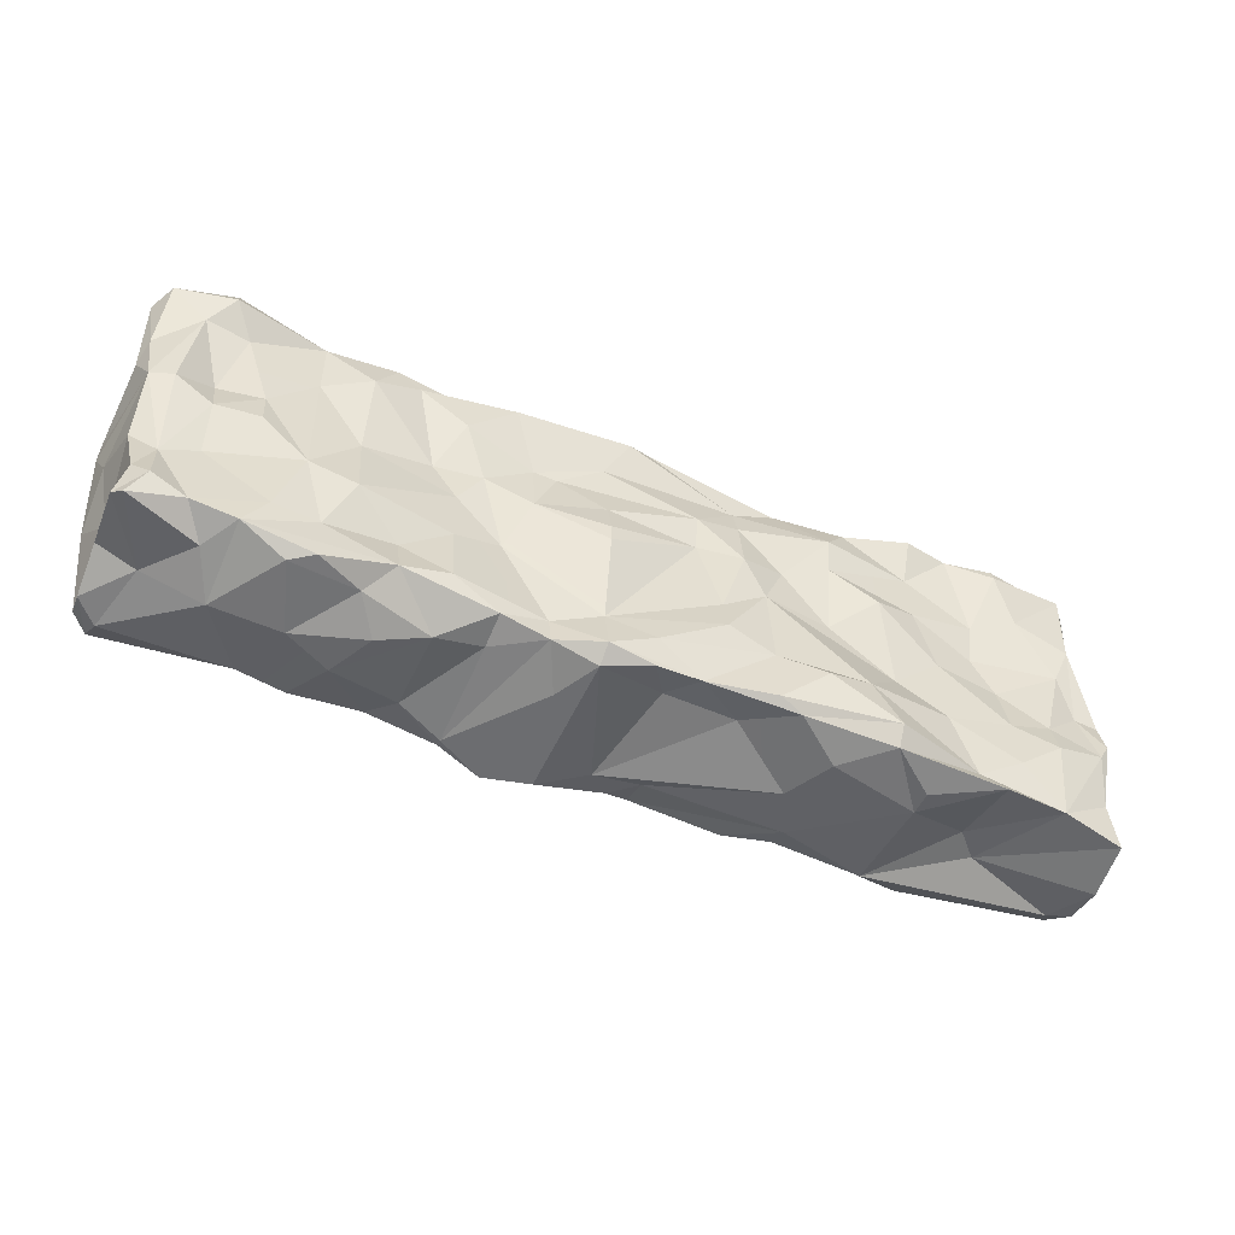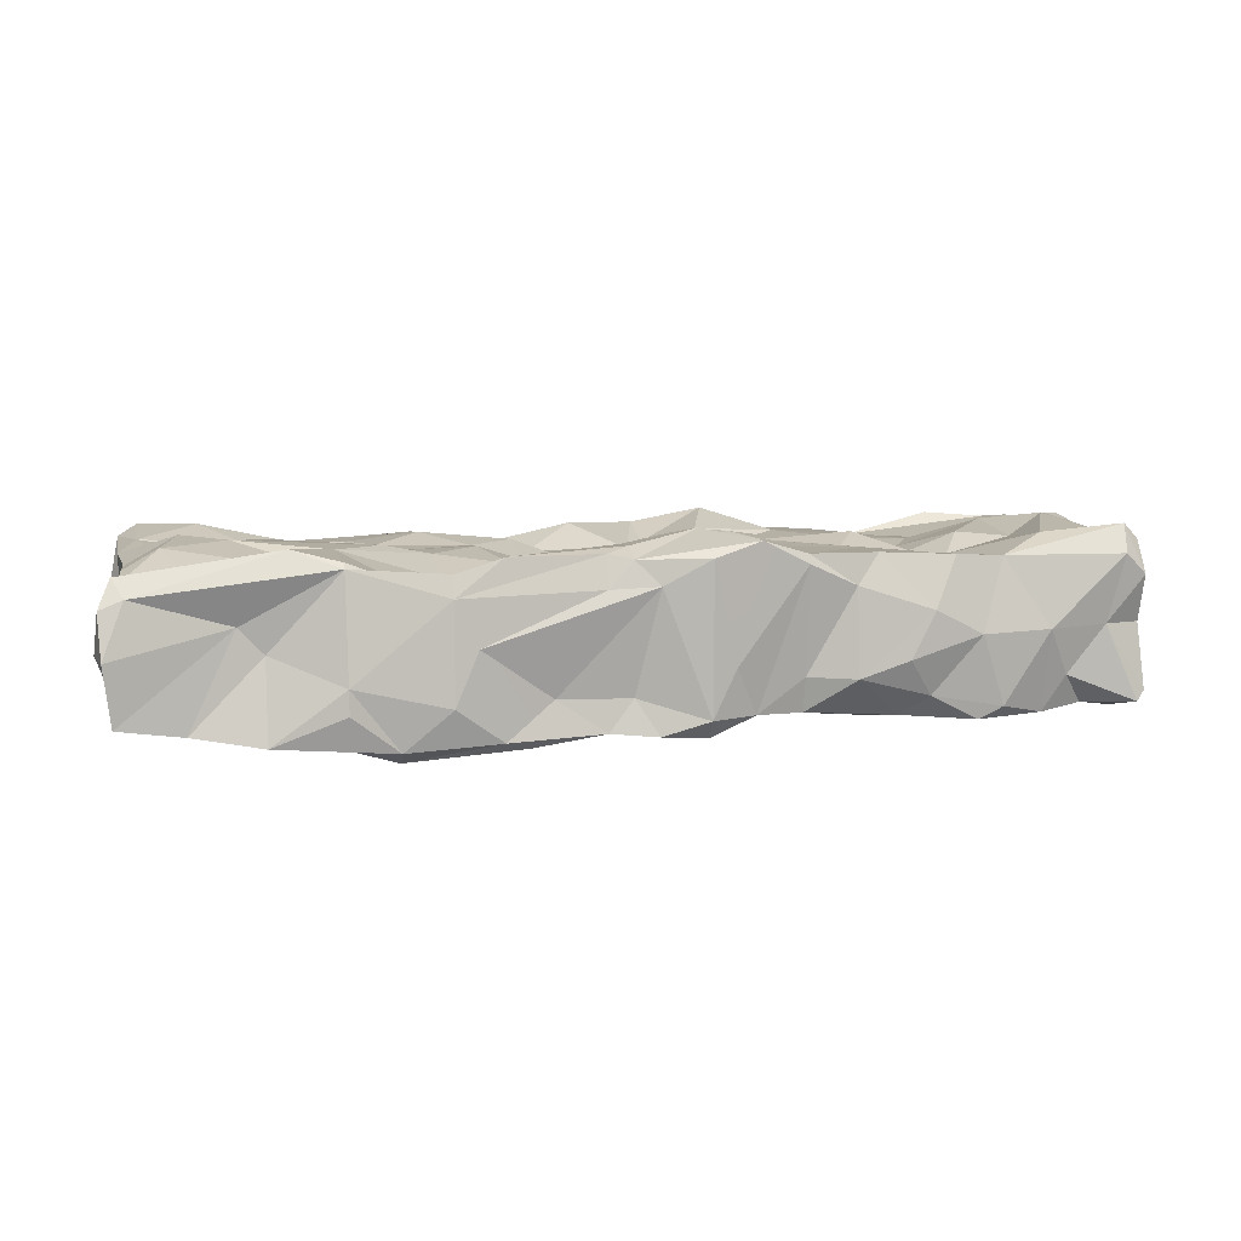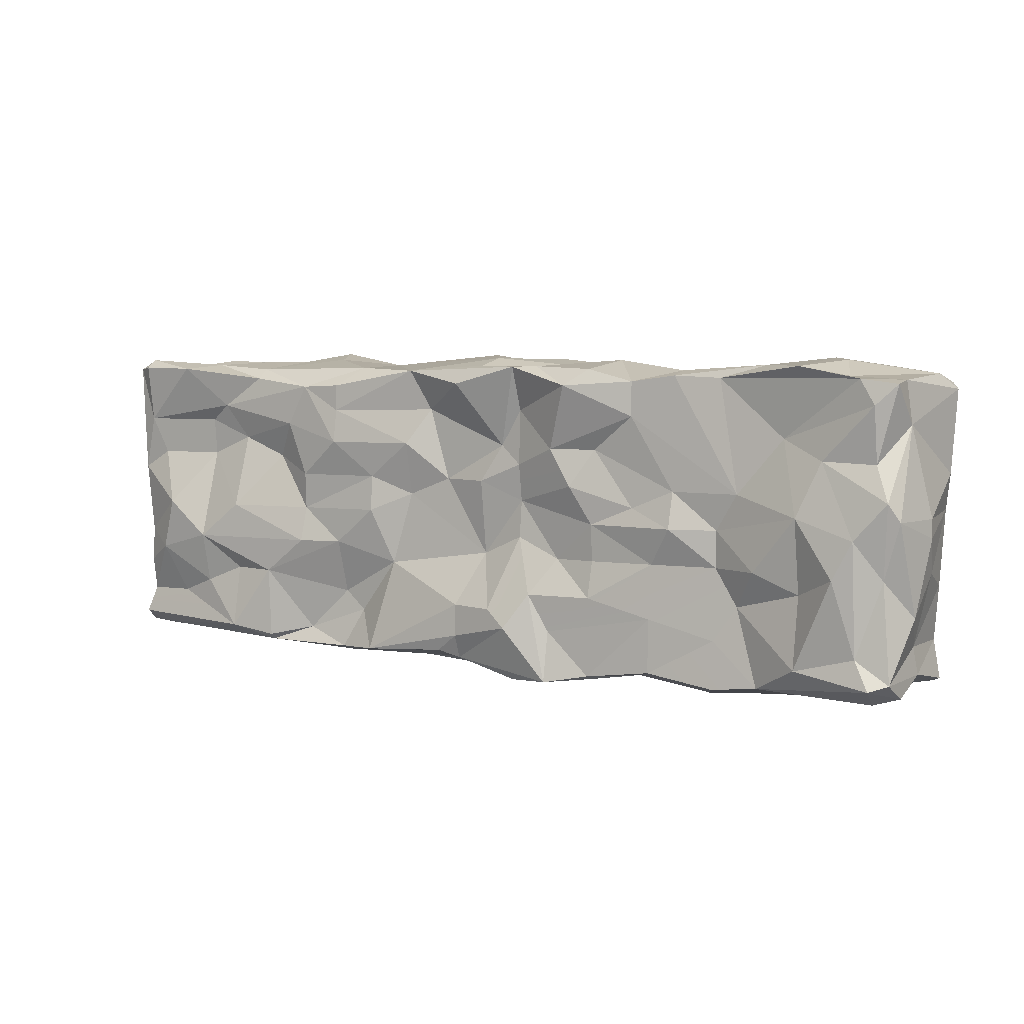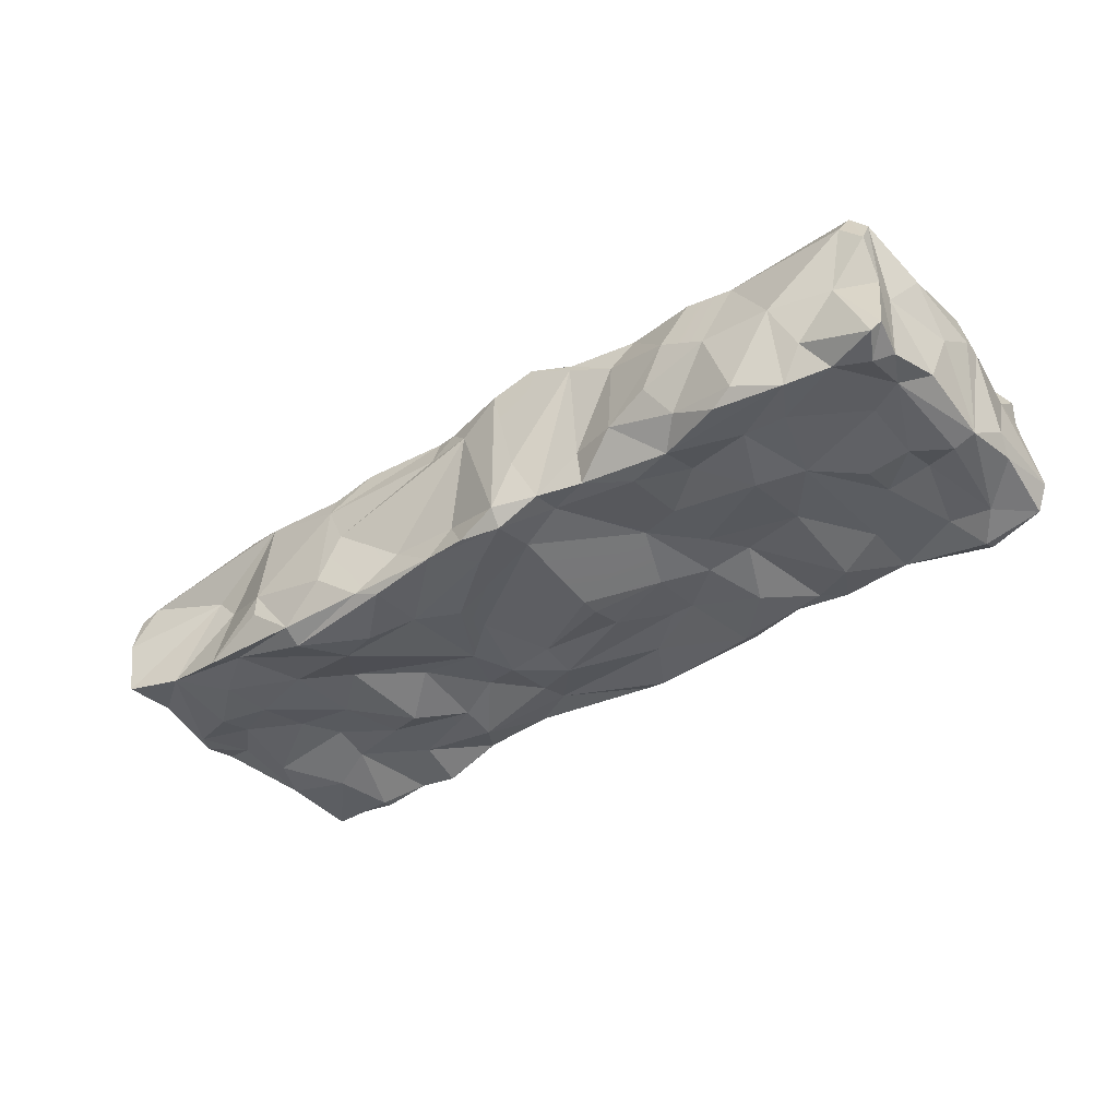
<metadata>
{"format":"obj","ext":"obj","renderer":"f3d","projection":"perspective","resolution":1024,"background":"white","views":[{"elev":-52.0,"azim":156.1,"up":"+Y"},{"elev":8.2,"azim":-12.6,"up":"+Z"},{"elev":5.7,"azim":30.5,"up":"+Y"},{"elev":-39.1,"azim":37.2,"up":"+Z"}]}
</metadata>
<code>
o SM_Env_Hedge_01
v -254.8 -83.57 29.38
v -178.2 -77.49 50.46
v -260.7 -75.95 39.09
v -226.7 -59.3 38.81
v -256.3 -60.49 35.08
v -258.8 85.38 42.19
v -249.6 91.59 39.95
v -266.3 88.41 1.859
v -257.3 -61.62 -32.81
v -227.7 -83.34 -37.03
v -261.9 -88.55 -31.53
v -267.1 -84 24.37
v -265.9 -90.5 0.6219
v -203.2 -77.02 13.79
v 258.2 -85.45 28.09
v 258.9 -76.04 2.385
v 257.5 -75.68 45.53
v 256.6 -60.65 3.889
v -269.4 -71.53 1.622
v 203.9 92.41 45.23
v 237.5 86.13 42.89
v 226.8 87.12 28.7
v 258.1 83.57 40.75
v 257.1 85.36 25.19
v 262 87.9 -15.22
v 215.5 -85.86 -22.68
v 227.5 -76.64 -39.05
v 255.4 -86.15 -38.26
v 246.8 -70.88 -42.19
v 260.3 -83.54 -32.77
v 255.6 -62.24 -35.6
v 203.6 -93.48 2.459
v 237.3 -84.8 2.934
v 246.3 -87.96 39.48
v 248.5 -78.43 54.08
v 204.8 -71.8 49.75
v 239.5 -62.64 49.6
v 153.7 85.19 34
v 178.8 92.55 26.48
v 215.9 95.25 1.754
v 203.9 96.2 -12.06
v 203.4 -83.1 -42.15
v 166.6 -62.02 -39.73
v 191.2 -62.07 -41.42
v 179.4 -85.65 39.82
v 165.9 -96.2 1.267
v 166.1 -41.74 36.16
v 127.5 86.28 37.94
v 127.6 88.93 25.98
v 154.1 86.1 1.378
v 114.5 86.24 1.414
v 140.9 -88.96 -30.26
v 127.9 -76.51 -41.96
v 166 -90.58 -43.15
v 128 -51.77 -34.6
v 101.9 -87.46 26.65
v 140.4 -96.02 14.29
v 114.3 -82.66 42.75
v 153.2 -88.47 41.48
v 127.7 -95.98 -10.77
v 114.5 -51.92 42
v 153.1 -61.44 39.06
v 76.41 89.4 43.61
v 101.5 82.61 39.35
v 76.54 93.92 2.247
v 76.16 -80.45 -37.81
v 50.88 -70.24 -35.08
v 101.9 -68.96 -42
v 102.1 -91.56 -20.21
v 75.79 -88.11 43.47
v 76.07 -90.42 38.39
v 76.09 -84.32 -19.17
v 50.66 -63.56 45.21
v 25.82 90.17 43.52
v 38.45 90.5 37.04
v 0.3433 90.47 34.8
v 51.41 88.96 -10.75
v 0.1353 94.65 15.22
v 25.5 -87.19 -47.7
v 50.29 -86.12 -37.12
v 25.48 -62.16 -42.68
v -11.93 -84.87 42.23
v 25.94 -94.69 42.88
v 50.99 -92.72 50.87
v 38.25 -93.1 -11.9
v 25.65 -94.19 -37.76
v 25.78 -62.51 54.97
v 38.56 -42.57 47.12
v -50.66 86.81 35.56
v -25.08 -86.37 -43.33
v -0.1255 -71.47 -47.76
v 0.4253 -89.81 -45.51
v -24.99 -81.28 45.07
v -25.13 -87.27 27.98
v 0.8726 -90.27 29.25
v -11.82 -71.08 47.6
v -102.7 88.5 -30.13
v -88.53 88.05 30.12
v -76.55 -89.03 -45.37
v -63.57 -84.89 -49.23
v -88.96 -61.98 -54.97
v -63.44 -52.53 -47.43
v -75.92 -84.9 44.99
v -101.4 -90.22 25.98
v -89.45 -91.65 1.518
v -126.8 92.3 -1.421
v -165.4 86.32 29.83
v -127 -80.99 -54.56
v -114.2 -52.72 -50.48
v -127.1 -91.62 -47.68
v -152.7 -85.7 41.24
v -100.6 -86.33 37.59
v -152.3 -93.85 -15
v -102 -94.75 -26.74
v -127.2 -76.71 34.27
v -88.71 -63.06 32.41
v -139.8 95.53 -27.52
v -177.1 84.62 -1.526
v -190.4 -88.58 -43.31
v -177.3 -79.93 -39.93
v -190.1 -77.04 -0.0692
v -152.9 -82.48 44.19
v -216.4 86.42 47.81
v -203.7 88.65 27.93
v -229 81.75 2.245
v -165.6 80.61 37.15
v -203.2 89.82 -27.46
v -203.3 -62.05 -42.12
v -203.2 -50.59 43.79
v -178.7 -40.82 43.12
v 228.8 90.62 -45.28
v 261.2 82.54 -42.27
v 178.7 88.37 -31.07
v 178.7 86.44 -36.04
v 140.4 86.81 -38.85
v 102.3 83.38 -36.22
v 25.55 93.44 -24.89
v 76.65 87.7 -40.22
v -0.01416 90.11 -41.68
v -0.2788 92.79 -12.95
v -25.33 95.73 -25.79
v -76.47 86.35 -34.66
v -177.5 89.74 -43.4
v -152.6 88.83 -48.07
v -228.8 82.08 -12.68
v -203.2 87.01 -49.53
v -228 89 -44.51
v -259.4 87.86 -31.49
v -249.1 90.07 -43.88
v -152.3 -94.48 -28.23
v -51.29 -83.49 -25.63
v -11.53 -83.48 -26.62
v 178.5 -93.44 -36.35
v 246.4 72.1 44.8
v 247 40.75 41.22
v 191.9 52.62 34.49
v 166 21.17 37.9
v 63.9 80.12 51.79
v 101.7 62.82 39.85
v 26.21 64.46 34.78
v 51.31 42.95 43.69
v -12.43 79.76 44.74
v -38.26 63.44 31.43
v 13.2 43.34 33.54
v -101.5 77.32 42.06
v -101.7 62.05 42.21
v -126.9 76.08 40.42
v -191.2 62.96 38.38
v -139.5 52.56 39.93
v -248.9 53.44 43.38
v -248.7 86.94 48.41
v -258.7 63.81 -21.67
v -203.3 81.21 -50.72
v -246 43.04 -44.81
v -215.5 53.75 -45.23
v -190.3 43.53 -38.25
v -152 64.1 -39.43
v -115.6 83.75 -40.15
v -102.1 62.5 -47.47
v -50.7 71.83 -36.42
v -50.88 53 -41.17
v 25.88 63.04 -40.03
v 12.87 86.32 -46.08
v 102.3 53.42 -44.04
v 63.38 43.39 -37.41
v 76.7 78.39 -46.4
v 127.5 77.68 -39.2
v 152.8 62.72 -44.08
v 229.5 80.28 -50.36
v 217.7 63.74 -39.58
v 263.9 44.12 -32.87
v 241.5 64.28 -42.65
v 268.3 79.24 -29.06
v 259.4 61.52 22.26
v 216.7 41.67 42.26
v 256.4 21.33 49.79
v 204.5 10.92 49.14
v 127.5 21.18 39.1
v 153 0.3199 35.82
v 64.1 21.73 44.25
v 102.2 10.72 39.54
v 76.84 43.02 36.88
v 26.05 32.55 35.95
v -25.98 21.87 31.64
v 0.1968 21.82 36.6
v -51.11 42.83 40.15
v -76.75 21.79 39.63
v -51.8 11.58 32.99
v -126.9 21.29 41.05
v -101.6 42.54 45.27
v -178.1 42.61 33.37
v -152 31.6 31.44
v -204.2 53.41 35.27
v -240.7 31.87 39.72
v -204.2 31.67 33.11
v -258.2 21.24 39.66
v -258.4 53.44 -20.9
v -257.6 21.07 3.737
v -263.8 0.1704 -33.49
v -238.1 21.91 -41.07
v -189.7 22.3 -32.99
v -151.9 32.69 -41.37
v -76.92 32.32 -37.47
v -101.8 1.369 -36.8
v -102.4 42.86 -43.35
v -127.2 22.09 -48.47
v -24.92 21.45 -42.26
v -50.75 21.7 -45.77
v -25.13 42.74 -45.25
v 25.44 21.75 -45.34
v 50.45 43.3 -37.28
v 89.51 22.29 -37.61
v 63.46 11.29 -40.88
v 115.4 22.68 -33.77
v 153.4 11.4 -38.27
v 178.5 53.29 -35.91
v 228 23.1 -33.32
v 203.6 22.24 -38.01
v 260.4 11.64 -36.74
v 248.2 11.63 -41.03
v 266.6 32.69 -24.09
v 262 11.23 45.37
v 269.1 11.13 15.23
v 238.4 0.8047 52.65
v 227.7 -20.57 54.64
v 252.6 -20.6 43.45
v 127.5 0.4183 44.74
v 114.7 -20.79 39.5
v 152.9 -20.63 35.87
v 178.8 -20.56 45.52
v 77.07 0.2237 41.5
v 77.06 -21.24 40.05
v 26.21 11.01 33.08
v 26.15 -10.54 35.3
v 51.94 -21.79 35.89
v 0.5444 -21.84 31.61
v -76.61 1.018 41.45
v -63.65 -31.14 35.5
v -127.3 0.005624 39.71
v -127.6 -20.4 45.32
v -102.3 -20.11 40.31
v -178.2 -0.09689 47.14
v -203.7 -20.99 49.67
v -228.1 0.1141 50.73
v -237.7 -30.37 47.43
v -255.1 -19.81 37.89
v -264.3 -20.59 0.9096
v -262.5 -20.66 -39.28
v -249.4 0.1378 -34.56
v -228.1 -20.81 -38.56
v -256.6 -31.13 -39.76
v -165 -42.14 -39.48
v -203.1 -31.38 -40
v -164.9 1.07 -37.92
v -202.4 0.6856 -33.19
v -140 -20.63 -34.35
v -63.46 0.5747 -42.52
v -37.96 -20.89 -43.57
v -38.13 -42.01 -48.09
v 25.64 -9.911 -50.61
v 25.65 0.6386 -50.77
v 75.94 -20.92 -32.23
v 101.9 -31.33 -37.05
v 102.2 0.8284 -35.9
v 153.2 -31.12 -45.75
v 178.4 -20.74 -41.55
v 227.5 0.7816 -39.35
v 226.7 -31.85 -34.21
v 203.6 0.6194 -42.15
v 260.3 -30.49 -28.07
v 245.8 -42.24 -34.2
v 269.4 0.7121 14.94
v 265.3 -20.01 2.026
v 265 -41.4 27.8
v 205.1 -31.3 43.65
v 76.6 -42.25 44.61
v 13.21 -52.53 51.65
v -12.16 -52.43 46.5
v -153.2 -41 45.88
v -101.9 -52.07 31.37
v -256.3 -40.87 37.94
v -227.6 -41.7 -44.26
f 1 2 3
f 3 4 5
f 6 7 8
f 9 10 11
f 12 13 1
f 13 14 1
f 12 1 3
f 15 16 17
f 17 16 18
f 12 3 5
f 13 12 19
f 19 12 5
f 20 21 22
f 21 23 24
f 21 24 22
f 22 24 25
f 26 27 28
f 27 29 28
f 28 29 30
f 30 29 31
f 32 33 34
f 34 33 15
f 33 16 15
f 35 34 15
f 36 35 37
f 35 15 17
f 37 35 17
f 38 20 39
f 20 22 40
f 20 40 41
f 39 20 41
f 42 43 44
f 42 44 27
f 42 27 26
f 45 46 32
f 45 32 34
f 47 45 36
f 36 45 35
f 45 34 35
f 48 39 49
f 38 39 48
f 49 39 50
f 51 49 50
f 52 53 54
f 53 55 43
f 53 43 42
f 54 53 42
f 56 57 58
f 58 57 59
f 57 60 46
f 57 46 59
f 59 46 45
f 61 58 62
f 58 59 62
f 59 45 62
f 62 45 47
f 63 64 65
f 64 48 49
f 64 49 65
f 65 49 51
f 66 67 68
f 66 68 53
f 53 68 55
f 69 66 53
f 69 53 52
f 70 71 56
f 71 72 56
f 72 69 56
f 56 69 57
f 70 56 58
f 73 70 61
f 61 70 58
f 74 75 76
f 63 65 75
f 75 65 77
f 76 75 77
f 76 77 78
f 79 67 80
f 79 81 67
f 80 67 66
f 82 83 84
f 84 83 85
f 83 86 85
f 84 85 71
f 70 84 71
f 87 84 88
f 88 84 73
f 87 82 84
f 73 84 70
f 89 74 76
f 89 76 78
f 90 91 79
f 92 90 79
f 79 91 81
f 93 94 82
f 82 94 95
f 95 86 83
f 82 95 83
f 96 93 82
f 96 82 87
f 89 78 97
f 98 89 97
f 99 100 90
f 100 101 102
f 100 102 90
f 90 102 91
f 103 104 93
f 104 94 93
f 104 105 94
f 94 105 95
f 96 103 93
f 98 97 106
f 107 98 106
f 108 109 101
f 108 101 100
f 110 108 99
f 99 108 100
f 111 104 112
f 113 114 104
f 104 114 105
f 112 104 103
f 115 112 116
f 115 111 112
f 116 112 103
f 107 106 117
f 118 107 117
f 119 120 110
f 120 109 108
f 110 120 108
f 121 113 111
f 111 113 104
f 122 111 115
f 7 123 124
f 7 124 125
f 123 126 124
f 124 126 107
f 124 107 118
f 124 118 127
f 124 127 125
f 10 128 120
f 119 10 120
f 14 121 111
f 1 14 111
f 3 2 4
f 4 2 129
f 2 1 111
f 2 111 122
f 129 2 130
f 22 25 40
f 40 25 131
f 131 25 132
f 39 41 133
f 41 40 131
f 133 41 131
f 133 131 134
f 51 50 135
f 135 50 133
f 50 39 133
f 133 134 135
f 65 51 136
f 51 135 136
f 78 77 137
f 77 65 136
f 77 136 138
f 137 138 139
f 137 77 138
f 78 140 141
f 78 137 140
f 140 137 139
f 140 139 141
f 97 78 141
f 141 139 142
f 97 141 142
f 117 106 97
f 118 117 143
f 117 97 144
f 143 117 144
f 125 127 145
f 118 143 127
f 127 143 146
f 145 127 147
f 147 127 146
f 7 125 8
f 8 125 148
f 125 145 148
f 148 145 149
f 145 147 149
f 11 13 9
f 9 13 19
f 11 10 14
f 11 14 13
f 121 14 10
f 121 10 119
f 113 121 119
f 150 113 119
f 150 119 110
f 113 150 110
f 105 114 99
f 114 113 110
f 99 114 110
f 95 151 152
f 95 105 151
f 151 105 99
f 151 99 90
f 152 151 90
f 95 152 86
f 152 90 92
f 86 152 92
f 86 92 79
f 71 85 80
f 72 71 80
f 80 85 86
f 86 79 80
f 72 80 66
f 57 69 60
f 69 72 66
f 60 69 52
f 46 52 153
f 46 60 52
f 153 52 54
f 33 32 26
f 26 32 42
f 32 46 153
f 32 153 42
f 42 153 54
f 33 26 28
f 18 16 31
f 31 16 30
f 16 33 30
f 30 33 28
f 154 155 23
f 21 154 23
f 38 21 20
f 38 156 21
f 48 157 38
f 63 158 64
f 158 159 64
f 64 159 48
f 48 159 157
f 74 158 75
f 74 160 158
f 158 160 161
f 158 161 159
f 75 158 63
f 89 162 74
f 163 164 162
f 162 164 74
f 164 160 74
f 165 166 89
f 89 166 163
f 162 89 163
f 107 167 98
f 98 167 165
f 167 166 165
f 98 165 89
f 107 126 167
f 168 169 167
f 126 168 167
f 123 170 168
f 123 168 126
f 6 170 171
f 170 123 171
f 171 123 7
f 6 171 7
f 172 6 8
f 148 172 8
f 149 147 173
f 148 149 174
f 175 173 176
f 176 173 143
f 175 149 173
f 146 173 147
f 143 173 146
f 177 176 143
f 177 143 144
f 177 144 178
f 178 144 97
f 179 178 142
f 180 179 142
f 179 177 178
f 178 97 142
f 181 179 180
f 180 142 139
f 182 180 183
f 183 180 139
f 184 185 186
f 185 182 186
f 186 182 183
f 186 183 138
f 138 183 139
f 187 184 186
f 186 138 187
f 187 138 136
f 187 136 135
f 134 188 135
f 188 187 135
f 189 190 134
f 189 134 131
f 191 192 132
f 192 190 189
f 132 192 189
f 132 189 131
f 24 193 25
f 24 194 193
f 193 191 132
f 25 193 132
f 194 24 23
f 155 194 23
f 154 195 155
f 155 195 196
f 156 157 197
f 156 197 195
f 156 154 21
f 156 195 154
f 157 198 199
f 38 157 156
f 200 201 202
f 202 201 198
f 159 202 198
f 159 198 157
f 160 203 161
f 203 200 161
f 161 200 202
f 161 202 159
f 163 204 164
f 164 204 205
f 164 205 203
f 160 164 203
f 166 206 163
f 207 208 206
f 206 204 163
f 206 208 204
f 209 210 169
f 169 210 167
f 167 210 166
f 209 207 210
f 210 207 206
f 166 210 206
f 168 211 169
f 211 212 169
f 169 212 209
f 170 213 168
f 213 214 215
f 213 215 211
f 168 213 211
f 216 214 170
f 214 213 170
f 216 170 6
f 217 218 216
f 216 6 172
f 217 216 172
f 219 217 174
f 217 172 148
f 174 217 148
f 149 175 174
f 174 175 220
f 221 220 175
f 221 175 176
f 222 221 176
f 222 176 177
f 223 224 225
f 224 226 225
f 226 222 225
f 222 177 225
f 225 177 179
f 223 225 179
f 227 228 229
f 229 228 181
f 228 223 181
f 181 223 179
f 229 181 180
f 230 229 231
f 230 227 229
f 229 180 182
f 231 229 182
f 232 233 185
f 233 231 185
f 233 230 231
f 231 182 185
f 234 232 184
f 232 185 184
f 234 184 187
f 235 234 188
f 234 187 188
f 236 235 188
f 236 188 134
f 237 238 190
f 238 236 190
f 236 134 190
f 239 240 192
f 240 237 192
f 192 237 190
f 191 239 192
f 194 241 193
f 191 241 239
f 193 241 191
f 242 194 196
f 242 243 194
f 243 241 194
f 196 194 155
f 195 244 196
f 245 37 244
f 244 37 246
f 196 244 246
f 196 246 242
f 197 245 244
f 195 197 244
f 198 247 199
f 248 249 247
f 247 249 199
f 199 249 250
f 199 250 197
f 157 199 197
f 200 251 201
f 251 252 248
f 251 248 247
f 201 251 247
f 201 247 198
f 203 253 200
f 253 254 255
f 253 255 251
f 251 255 252
f 200 253 251
f 204 256 205
f 256 254 253
f 205 256 253
f 205 253 203
f 207 257 208
f 257 258 208
f 208 258 256
f 204 208 256
f 209 259 207
f 259 260 261
f 259 261 257
f 261 258 257
f 207 259 257
f 211 262 212
f 212 262 259
f 259 262 260
f 262 263 260
f 212 259 209
f 214 264 215
f 215 264 263
f 264 265 263
f 215 263 262
f 215 262 211
f 266 264 216
f 266 265 264
f 216 264 214
f 267 266 218
f 266 216 218
f 268 267 219
f 219 267 218
f 219 218 217
f 174 269 219
f 174 220 269
f 269 220 270
f 219 269 268
f 268 269 271
f 272 273 274
f 274 273 275
f 273 270 275
f 275 270 220
f 275 220 221
f 274 275 221
f 276 272 274
f 274 221 222
f 276 274 226
f 226 274 222
f 277 276 224
f 224 276 226
f 277 224 223
f 278 277 228
f 278 228 227
f 279 277 278
f 277 223 228
f 280 81 227
f 280 227 281
f 81 278 227
f 281 227 230
f 282 280 233
f 282 233 232
f 280 281 233
f 281 230 233
f 283 284 285
f 285 284 235
f 283 282 284
f 282 232 284
f 284 232 234
f 235 284 234
f 286 285 235
f 286 235 236
f 287 288 289
f 288 286 289
f 289 286 238
f 238 286 236
f 287 289 238
f 287 238 237
f 290 291 239
f 239 291 240
f 291 288 287
f 291 287 240
f 240 287 237
f 243 292 239
f 243 239 241
f 292 293 239
f 239 293 290
f 246 294 242
f 242 294 292
f 294 293 292
f 242 292 243
f 245 36 37
f 37 17 246
f 250 295 197
f 295 47 36
f 295 36 245
f 197 295 245
f 248 61 249
f 249 61 47
f 61 62 47
f 249 47 250
f 250 47 295
f 252 296 248
f 248 296 61
f 296 73 61
f 297 88 254
f 254 88 255
f 297 87 88
f 88 73 296
f 255 88 296
f 255 296 252
f 258 298 256
f 298 96 297
f 297 96 87
f 256 298 297
f 256 297 254
f 258 116 103
f 258 103 298
f 298 103 96
f 260 299 261
f 299 300 261
f 299 115 300
f 300 115 116
f 300 116 258
f 261 300 258
f 263 130 299
f 130 2 299
f 299 2 122
f 299 122 115
f 263 299 260
f 265 129 263
f 265 4 129
f 129 130 263
f 5 265 301
f 5 4 265
f 301 265 266
f 19 301 267
f 19 5 301
f 267 301 266
f 9 19 267
f 9 267 268
f 268 271 9
f 269 270 271
f 270 302 271
f 271 302 10
f 271 10 9
f 128 273 272
f 128 10 302
f 128 302 273
f 273 302 270
f 109 120 272
f 120 128 272
f 101 109 102
f 109 272 276
f 109 276 277
f 102 109 277
f 91 102 279
f 279 102 277
f 91 279 81
f 81 279 278
f 67 81 282
f 282 81 280
f 68 283 55
f 68 67 283
f 283 67 282
f 55 283 285
f 43 55 285
f 286 43 285
f 27 44 288
f 44 43 286
f 44 286 288
f 29 291 31
f 29 27 291
f 291 27 288
f 31 291 290
f 293 18 290
f 290 18 31
f 17 18 294
f 294 18 293
f 17 294 246

</code>
